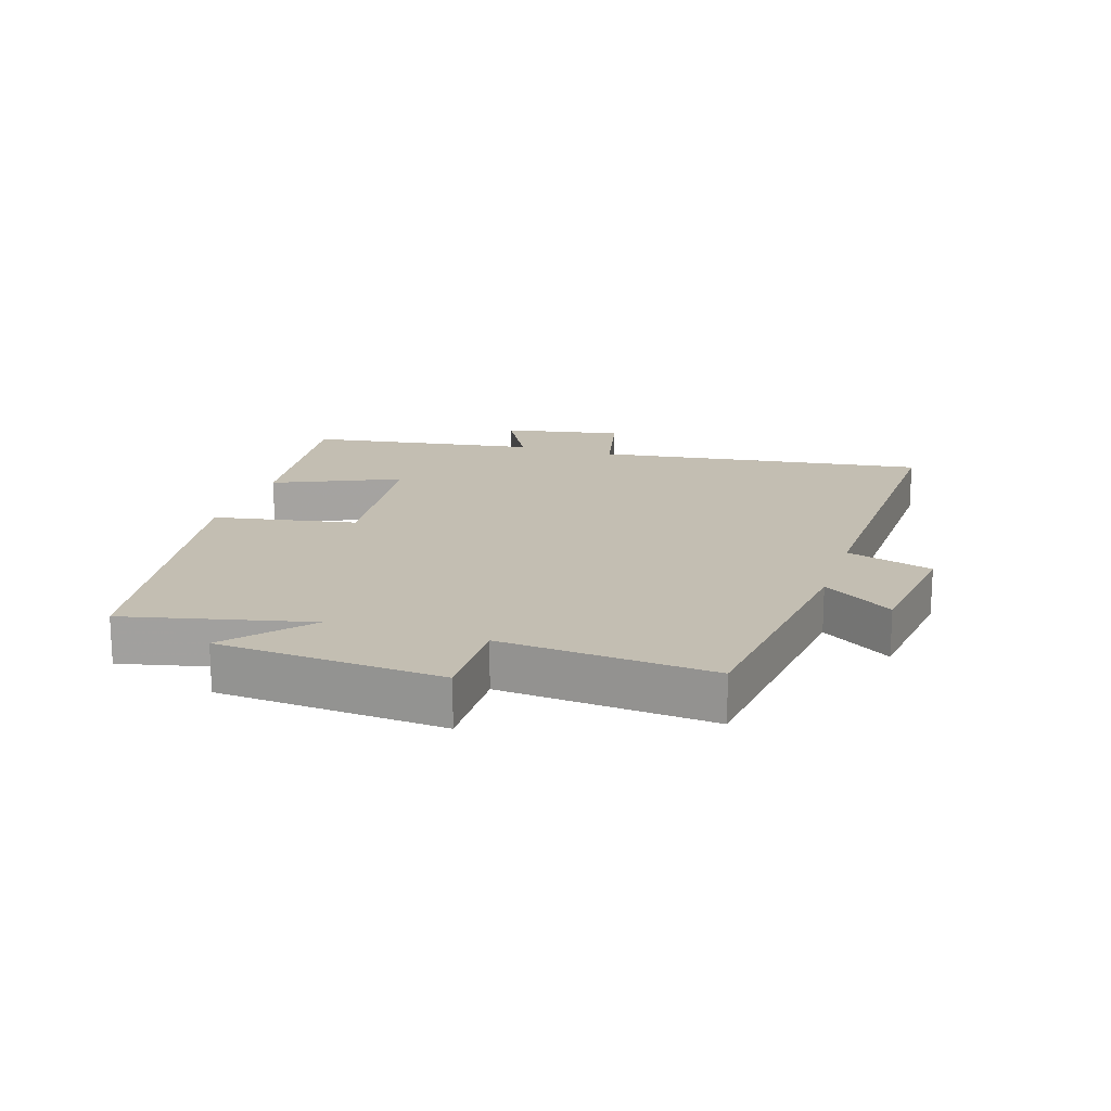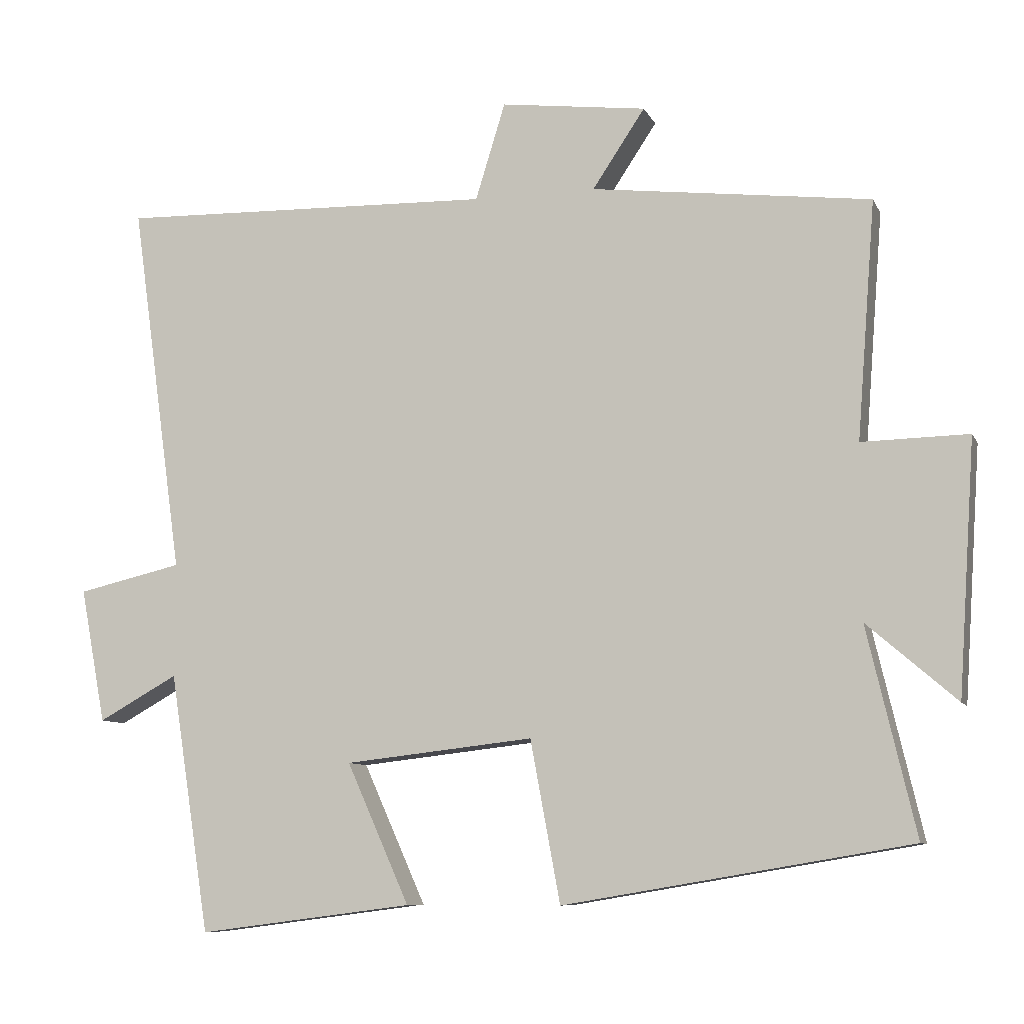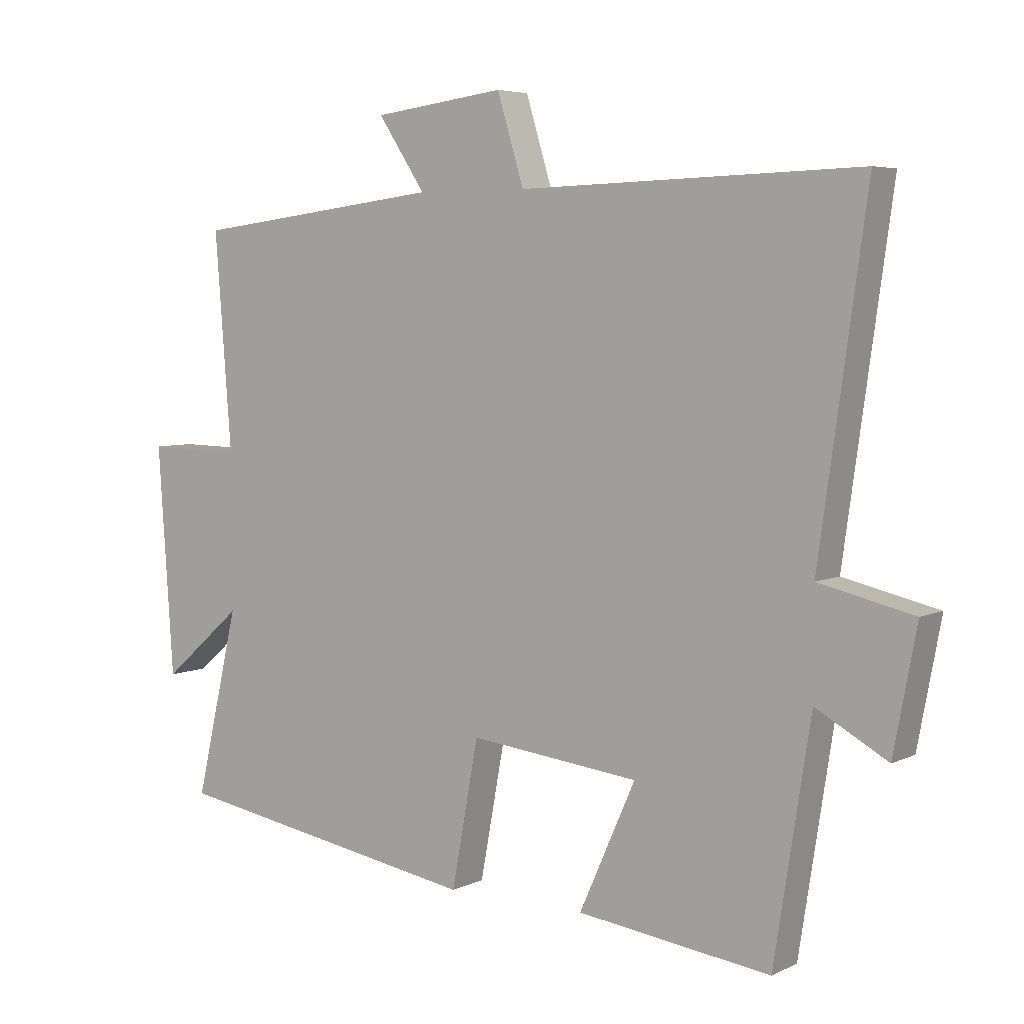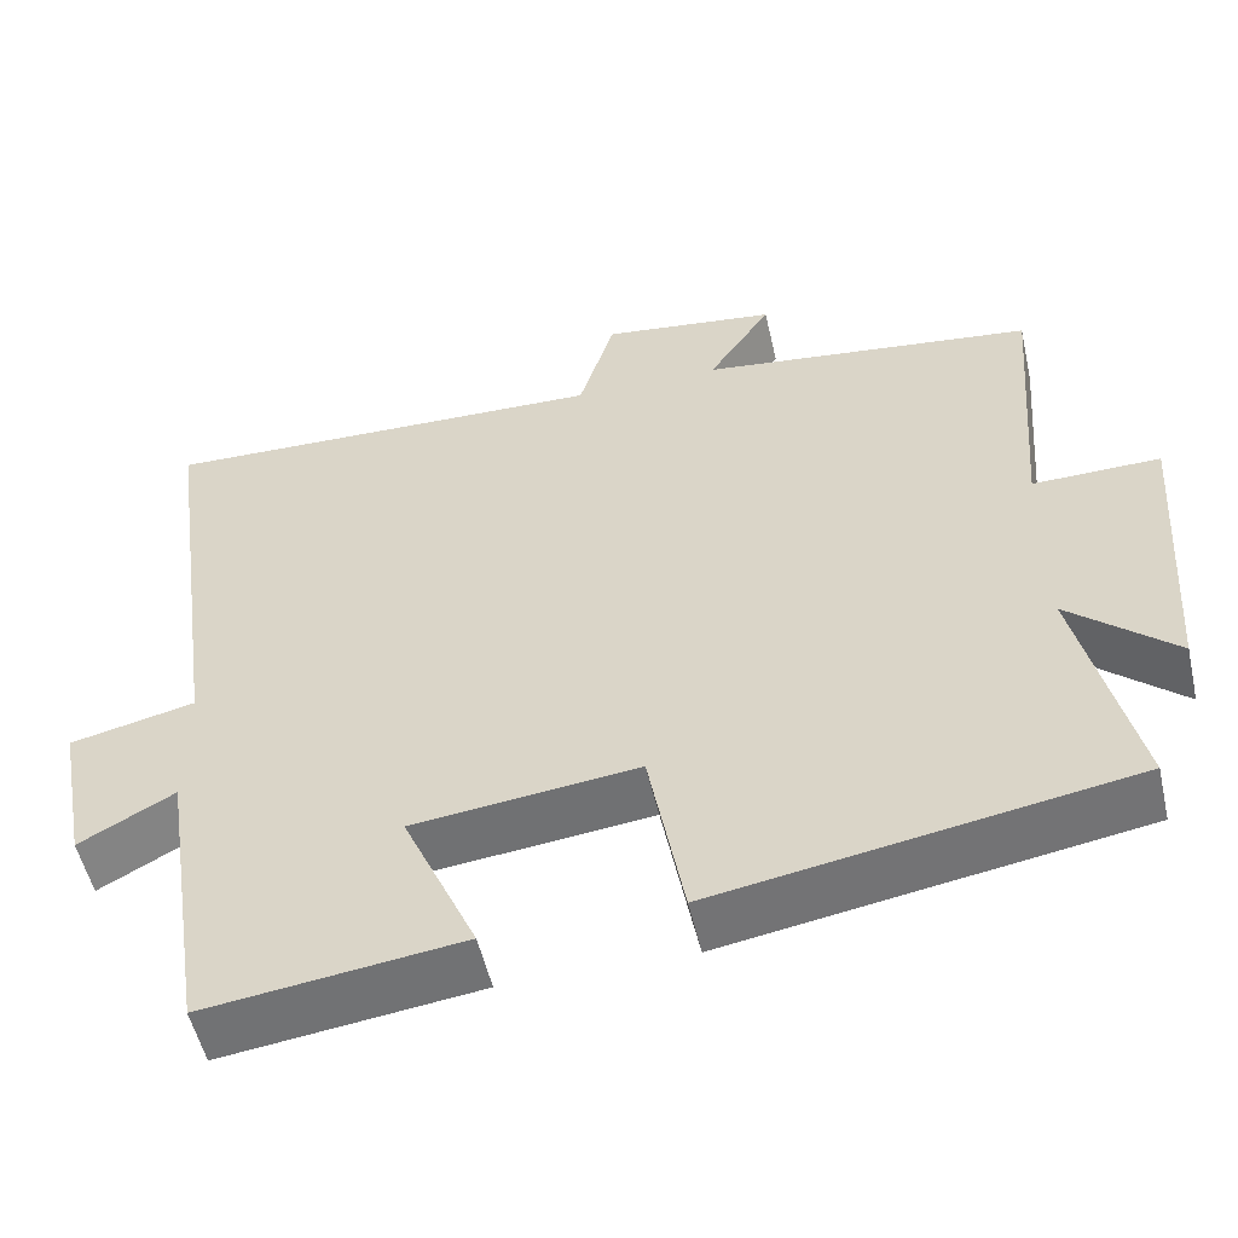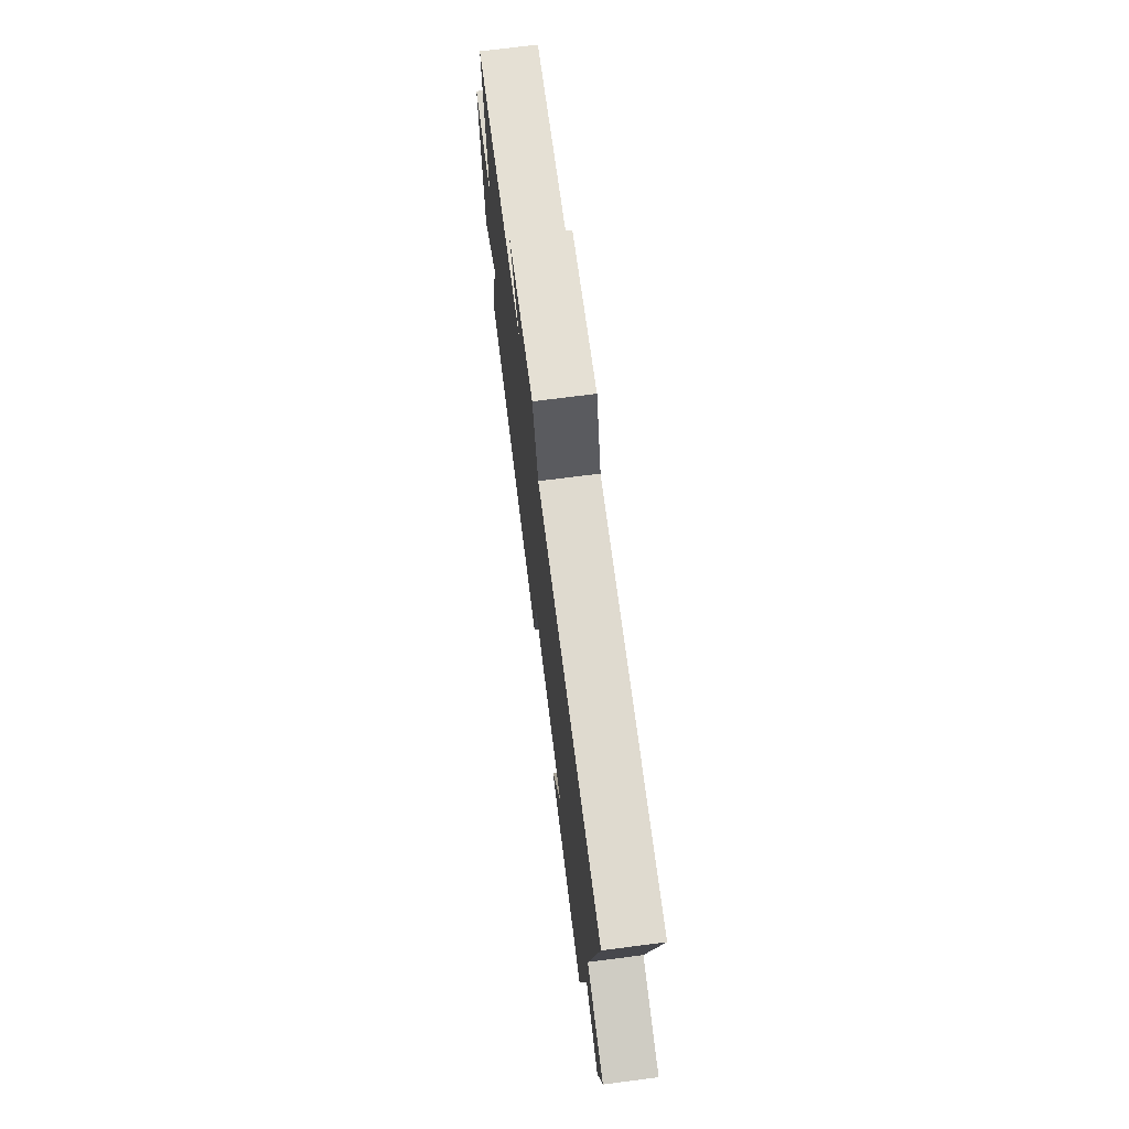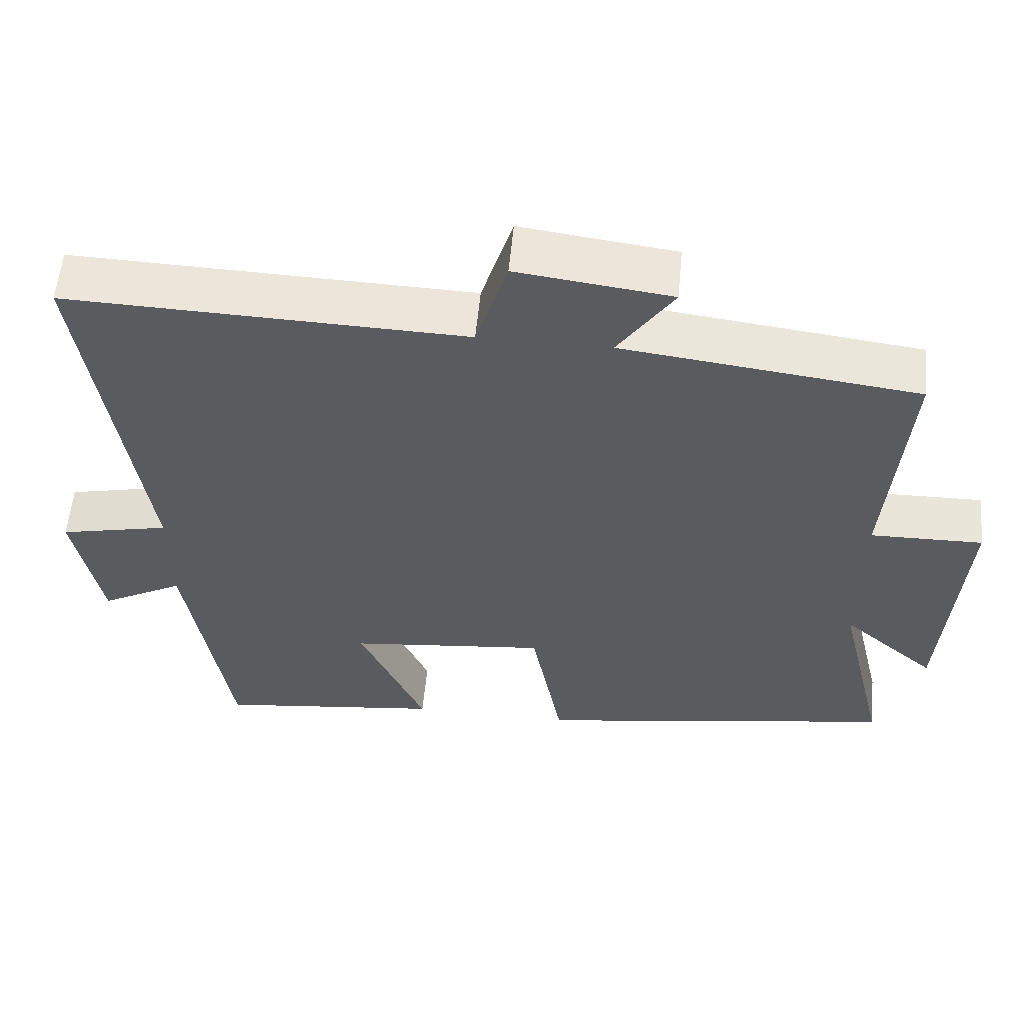
<metadata>
{"format":"obj","ext":"obj","renderer":"f3d","projection":"perspective","resolution":1024,"background":"white","views":[{"elev":17.3,"azim":-72.1,"up":"+Y"},{"elev":-8.7,"azim":-163.1,"up":"+Z"},{"elev":5.2,"azim":35.3,"up":"+Z"},{"elev":-53.4,"azim":-167.2,"up":"+Z"},{"elev":72.2,"azim":82.7,"up":"+Z"},{"elev":57.2,"azim":-174.6,"up":"+Z"}]}
</metadata>
<code>
v 0.443 0.07 -0.539
v 0.14 0.07 -0.5
v 0.228 0.07 -0.303
v -0.038 0.07 -0.273
v -0.08 0.07 -0.5
v -0.568 0.07 -0.418
v -0.5 0.07 -0.127
v -0.626 0.07 -0.236
v -0.65 0.07 0.12
v -0.5 0.07 0.117
v -0.526 0.07 0.452
v -0.132 0.07 0.5
v -0.206 0.07 0.611
v 0 0.07 0.637
v 0.042 0.07 0.5
v 0.574 0.07 0.515
v 0.5 0.07 -0.012
v 0.648 0.07 -0.046
v 0.612 0.07 -0.236
v 0.5 0.07 -0.174
v 0.443 0 -0.539
v 0.14 0 -0.5
v 0.228 0 -0.303
v -0.038 0 -0.273
v -0.08 0 -0.5
v -0.568 0 -0.418
v -0.5 0 -0.127
v -0.626 0 -0.236
v -0.65 0 0.12
v -0.5 0 0.117
v -0.526 0 0.452
v -0.132 0 0.5
v -0.206 0 0.611
v 0 0 0.637
v 0.042 0 0.5
v 0.574 0 0.515
v 0.5 0 -0.012
v 0.648 0 -0.046
v 0.612 0 -0.236
v 0.5 0 -0.174
f 17 18 19 20
f 17 20 1 2
f 15 16 17
f 12 13 14 15
f 10 11 12 15
f 10 15 17
f 7 8 9 10
f 7 10 17
f 4 5 6 7
f 3 4 7 17
f 2 3 17
f 40 39 38 37
f 22 21 40 37
f 37 36 35
f 35 34 33 32
f 35 32 31 30
f 37 35 30
f 30 29 28 27
f 37 30 27
f 27 26 25 24
f 37 27 24 23
f 37 23 22
f 1 21 22 2
f 2 22 23 3
f 3 23 24 4
f 4 24 25 5
f 5 25 26 6
f 6 26 27 7
f 7 27 28 8
f 8 28 29 9
f 9 29 30 10
f 10 30 31 11
f 11 31 32 12
f 12 32 33 13
f 13 33 34 14
f 14 34 35 15
f 15 35 36 16
f 16 36 37 17
f 17 37 38 18
f 18 38 39 19
f 19 39 40 20
f 20 40 21 1

</code>
